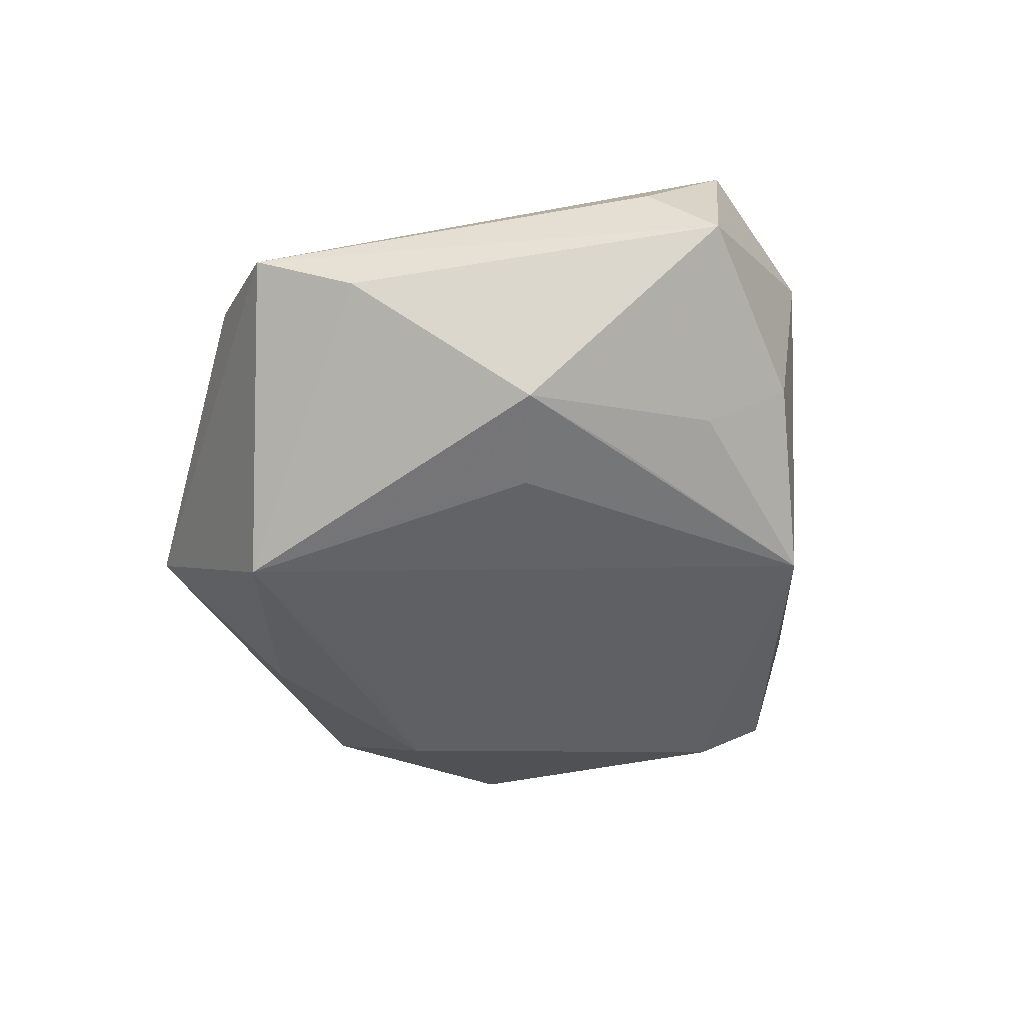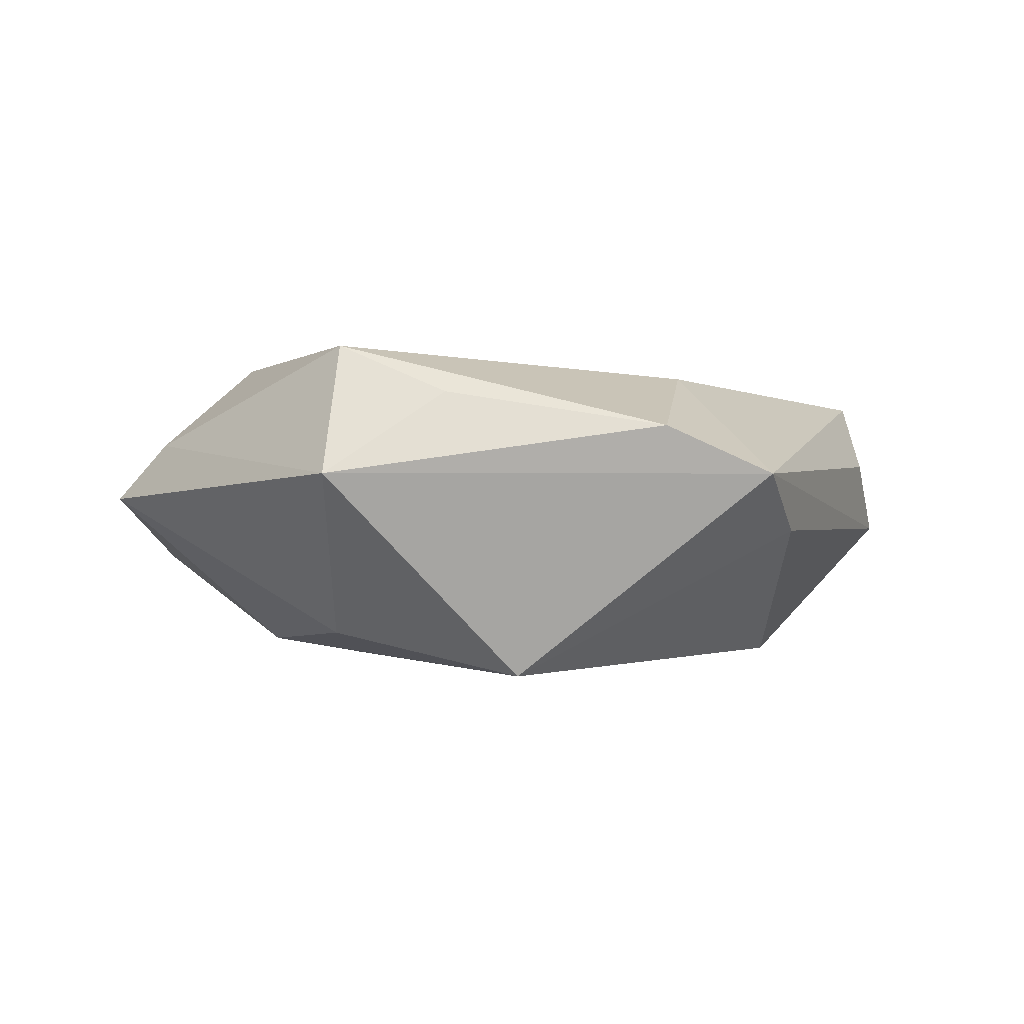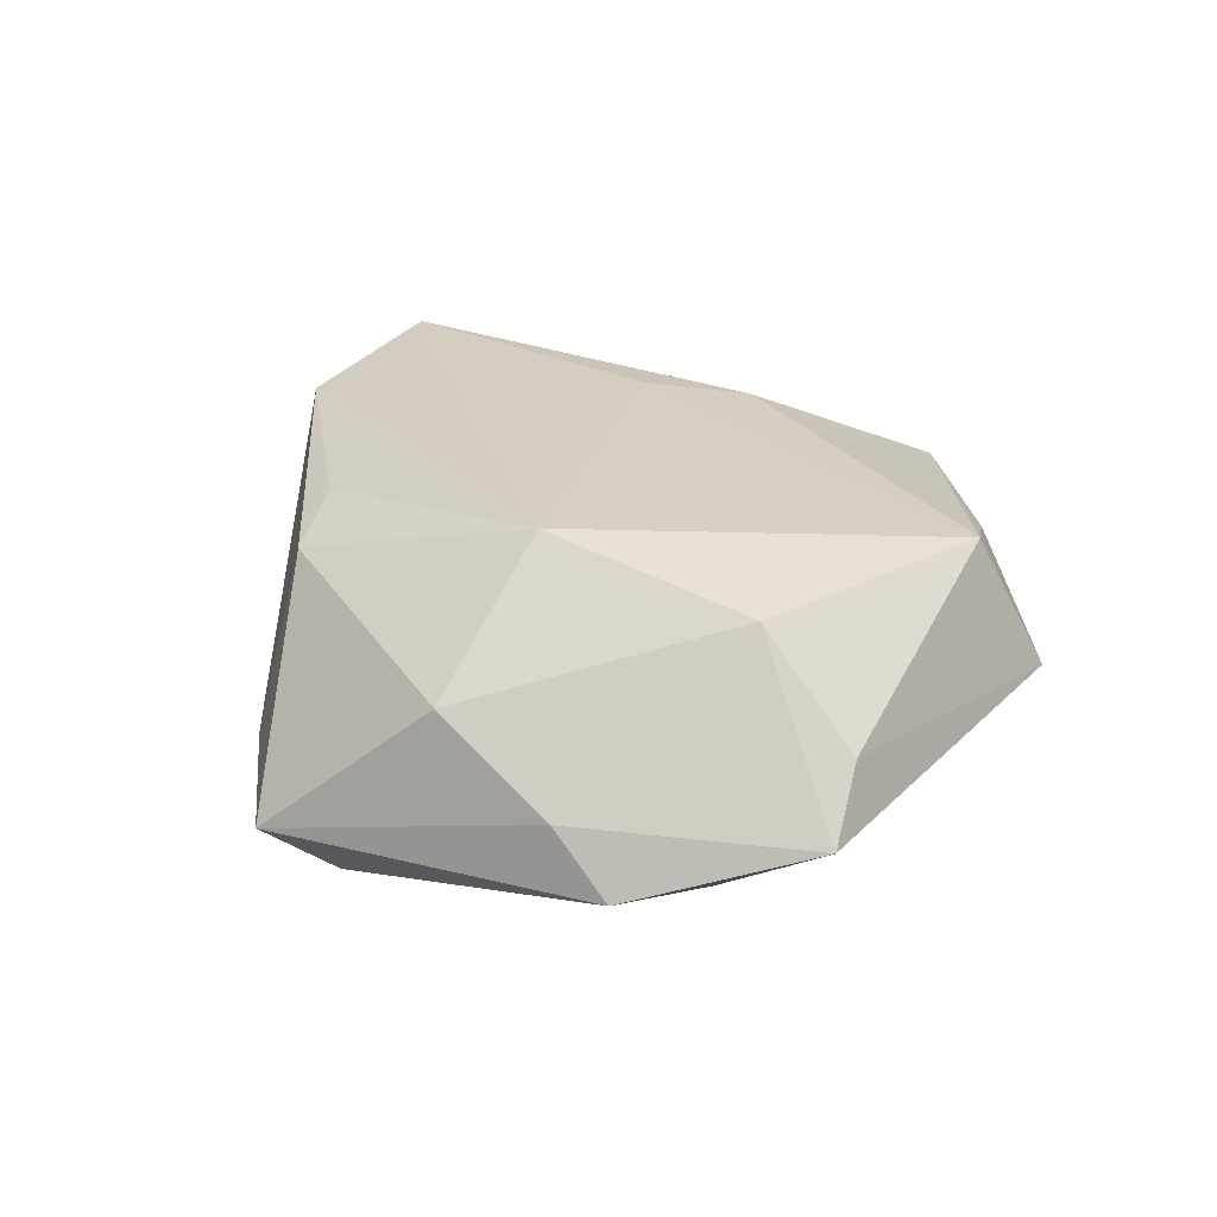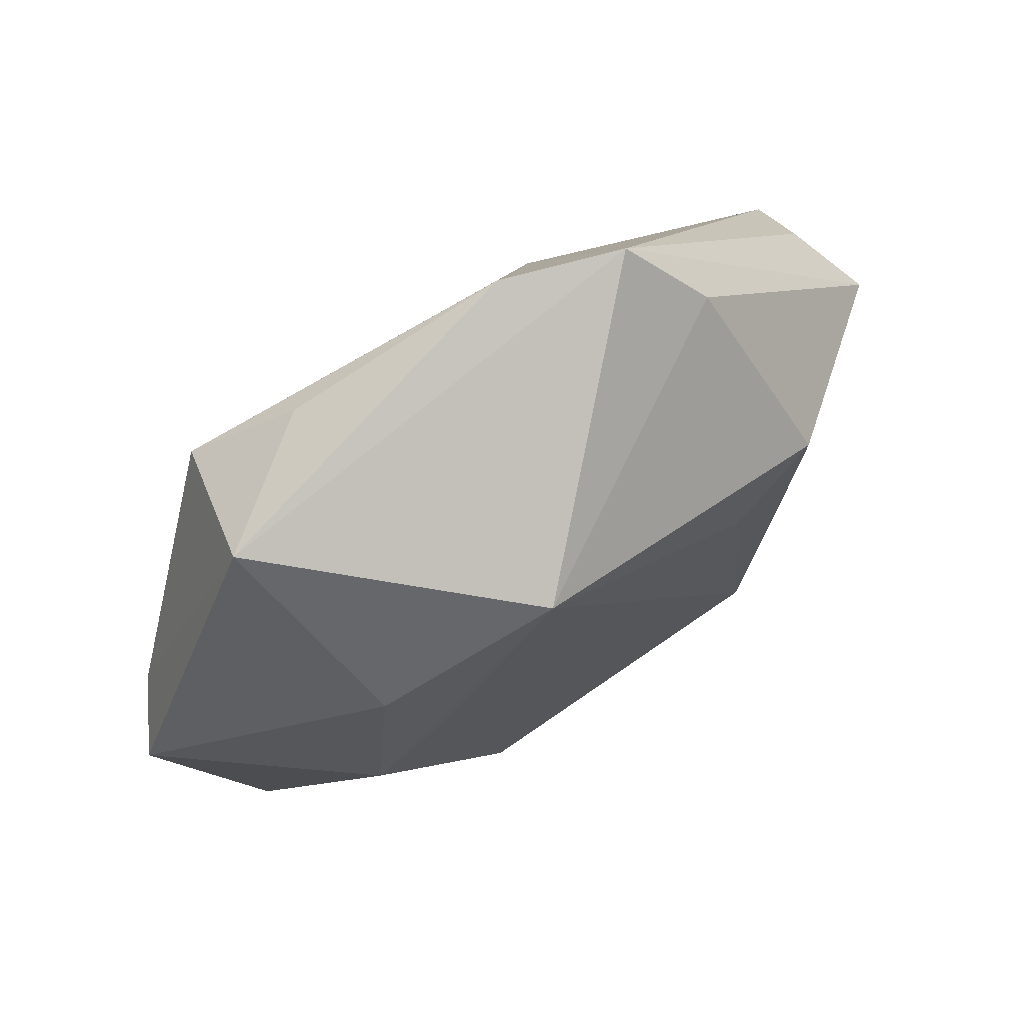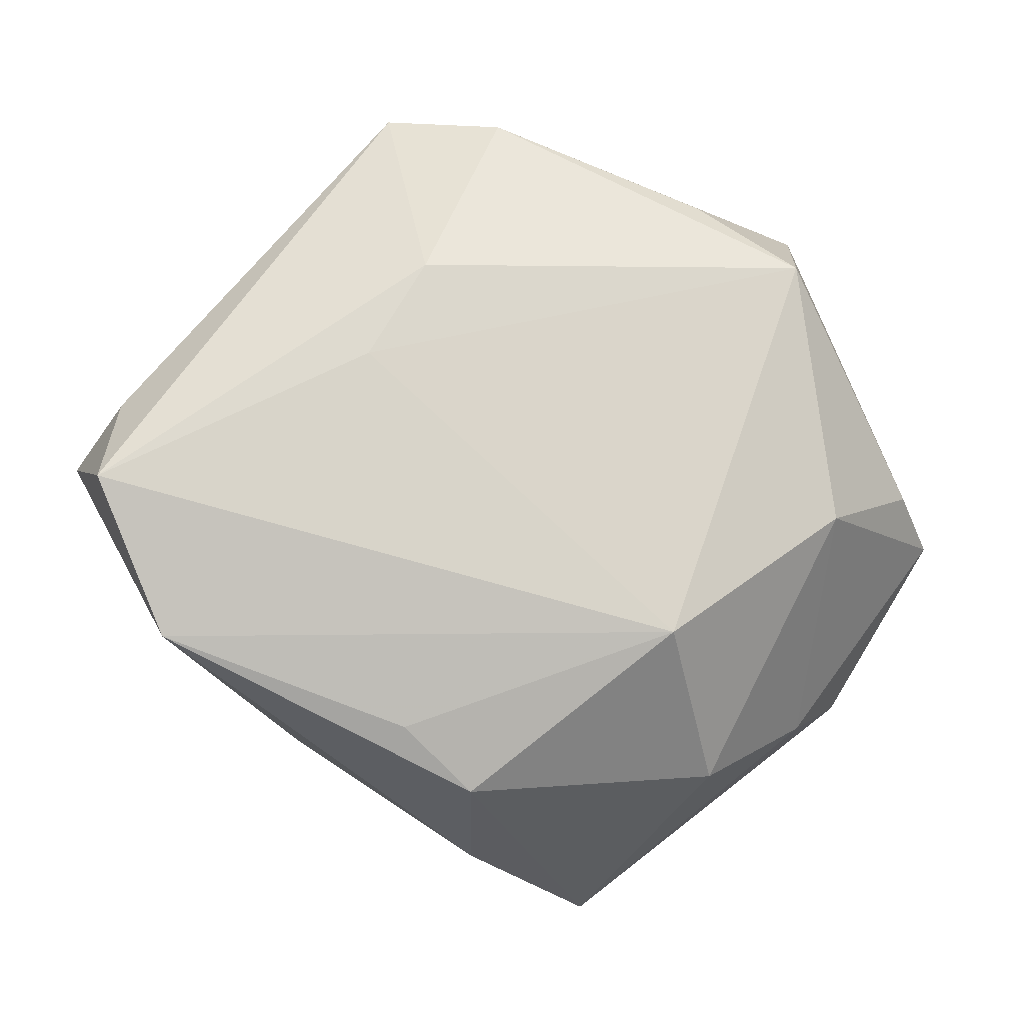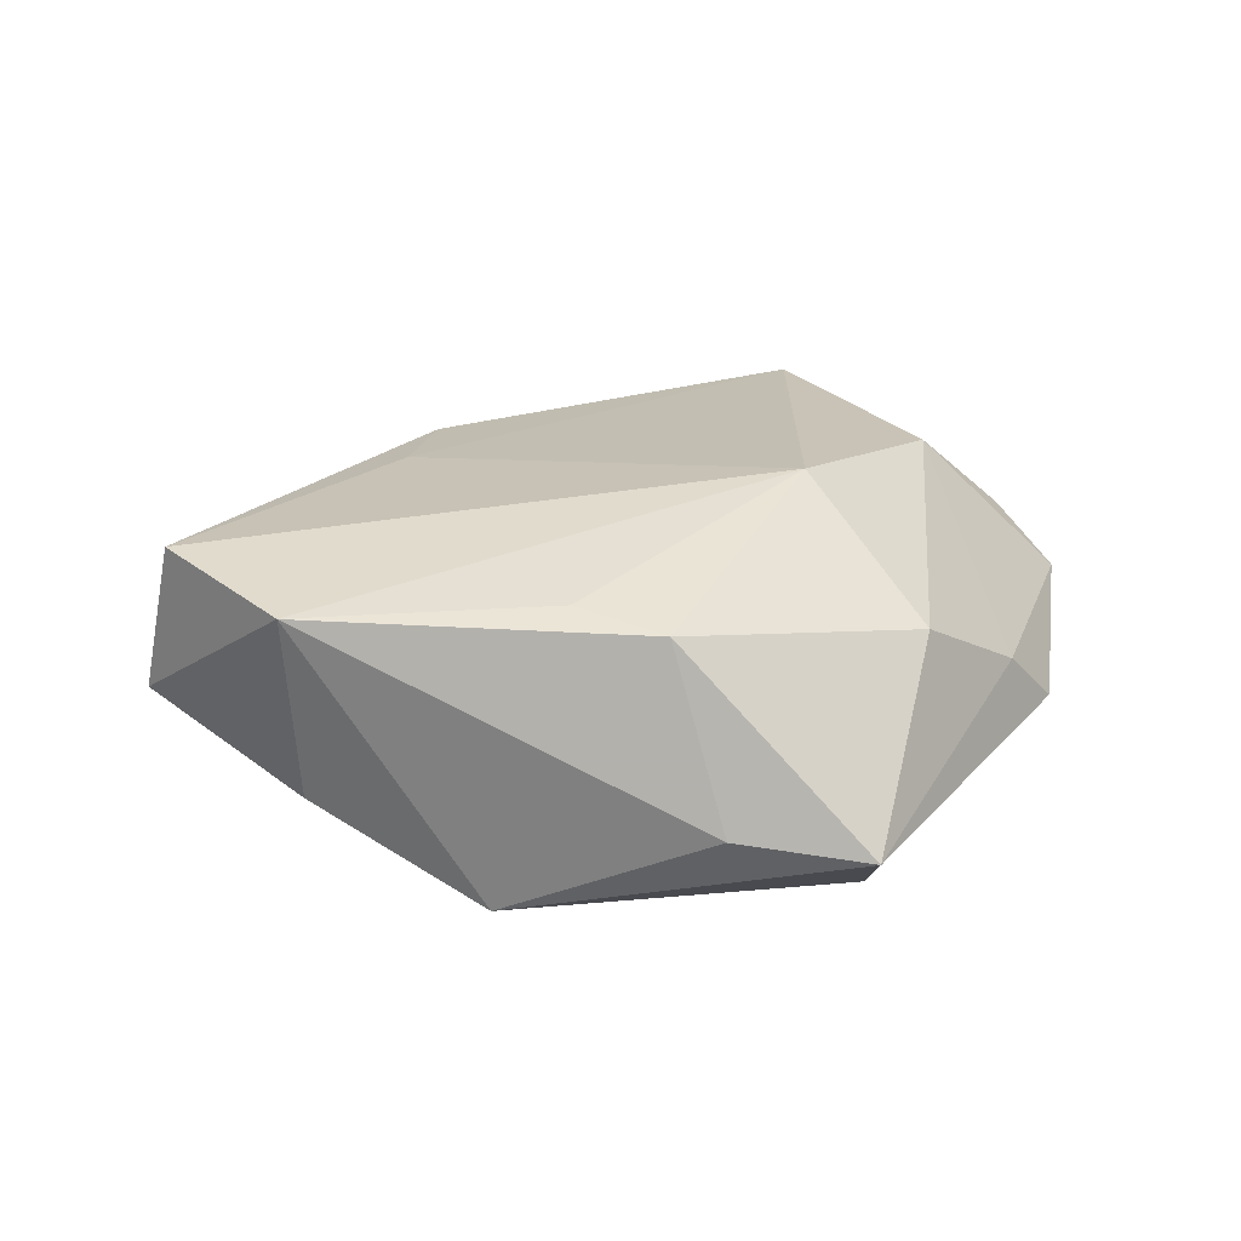
<metadata>
{"format":"obj","ext":"obj","renderer":"f3d","projection":"perspective","resolution":1024,"background":"white","views":[{"elev":-50.4,"azim":-122.7,"up":"+Z"},{"elev":-4.2,"azim":160.9,"up":"+Z"},{"elev":31.1,"azim":61.0,"up":"+Z"},{"elev":67.8,"azim":144.7,"up":"+Y"},{"elev":-7.9,"azim":-10.1,"up":"+Y"},{"elev":24.2,"azim":-20.0,"up":"+Z"}]}
</metadata>
<code>
v 0.021 0.005354 -0.01788
v -0.033 -0.007383 -0.01248
v 0.039 -0.02299 -0.005186
v 0.03264 0.03149 0.001203
v 0.02904 0.02488 0.01622
v 0.008925 -0.04616 -0.007224
v -0.003192 0.04235 0.00659
v -0.03815 -0.01498 -0.007269
v 0.03277 -0.02575 0.001156
v -0.01457 -0.02659 0.01452
v -0.02196 0.0346 -0.004059
v -0.01888 0.01362 0.01558
v -0.02306 -0.02693 -0.01638
v -0.04024 -0.01717 0.01308
v -0.01786 0.008106 -0.01853
v 0.01108 -0.03834 -0.01363
v 0.02031 -0.03147 0.008762
v -0.04499 0.008625 0.006315
v -0.02782 0.01407 -0.01728
v 0.01338 -0.01656 0.02085
v -0.01258 0.02391 0.01441
v 0.02692 0.01581 -0.01573
v -0.01519 0.04383 0.00152
v -0.04739 -0.0004315 0.01484
v 0.04889 -0.004533 0.0006804
v -0.004125 -0.0403 -0.005439
v 0.029 -0.005233 -0.01606
v -0.04967 0.002497 -0.001221
v 0.03292 -0.003357 0.01688
v -0.007209 -0.03338 0.01306
v 0.0443 0.0004796 0.006834
v 0.01916 0.03281 0.01054
v -0.0266 0.0008307 -0.01686
v 0.009344 0.02882 -0.02075
f 21 23 24
f 11 23 34
f 4 32 5
f 34 23 4
f 3 16 27
f 27 25 3
f 13 16 6
f 6 16 3
f 5 20 29
f 7 21 5
f 23 21 7
f 5 32 7
f 7 4 23
f 32 4 7
f 24 20 12
f 12 21 24
f 12 20 5
f 5 21 12
f 19 11 34
f 23 11 28
f 11 19 28
f 34 27 1
f 1 27 16
f 13 34 1
f 1 16 13
f 22 27 34
f 25 27 22
f 34 4 22
f 22 4 25
f 5 29 31
f 31 29 25
f 31 4 5
f 25 4 31
f 17 29 20
f 20 30 17
f 17 30 6
f 15 34 13
f 13 19 15
f 15 19 34
f 24 23 18
f 18 28 24
f 23 28 18
f 2 28 19
f 13 8 2
f 2 8 28
f 10 30 20
f 9 6 3
f 9 17 6
f 3 25 9
f 25 29 9
f 29 17 9
f 13 6 26
f 6 30 26
f 30 10 14
f 24 28 14
f 28 8 14
f 14 26 30
f 14 20 24
f 14 10 20
f 14 8 13
f 13 26 14
f 33 19 13
f 13 2 33
f 33 2 19

</code>
